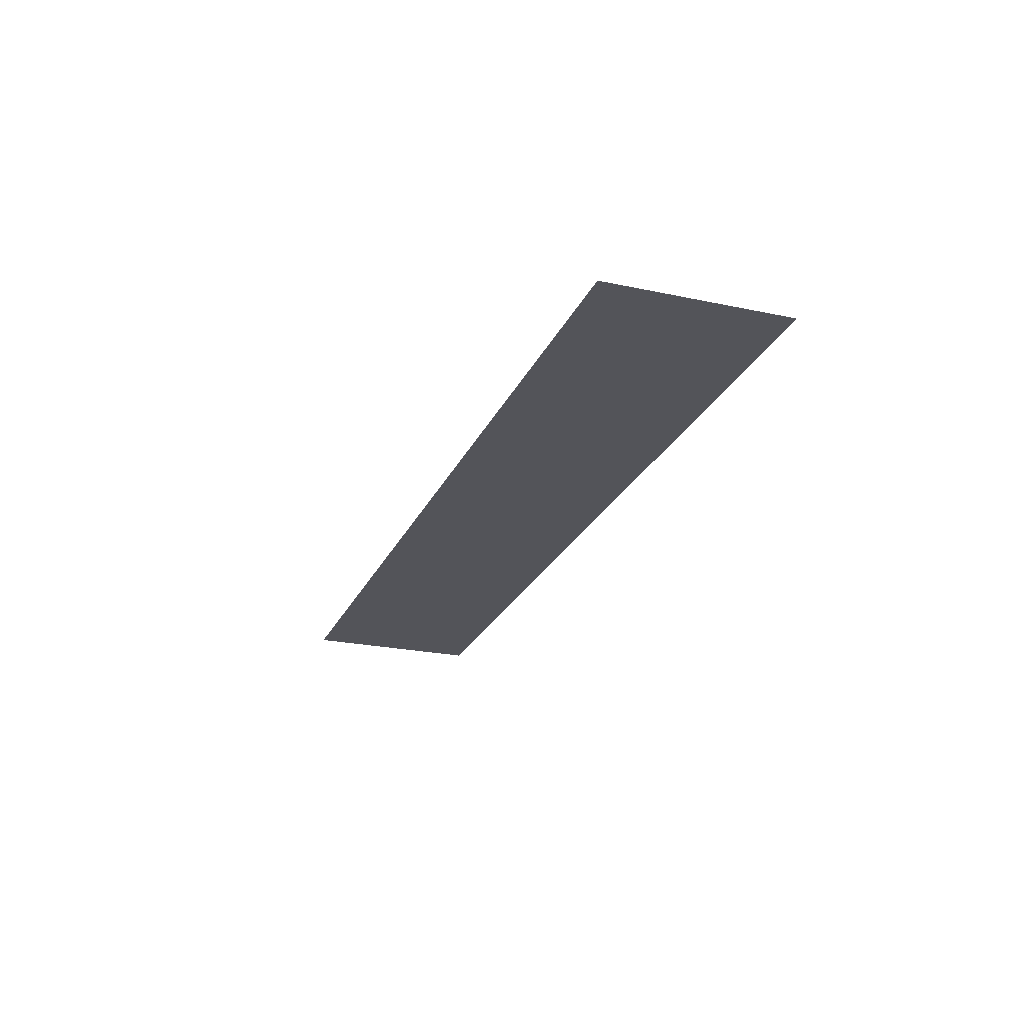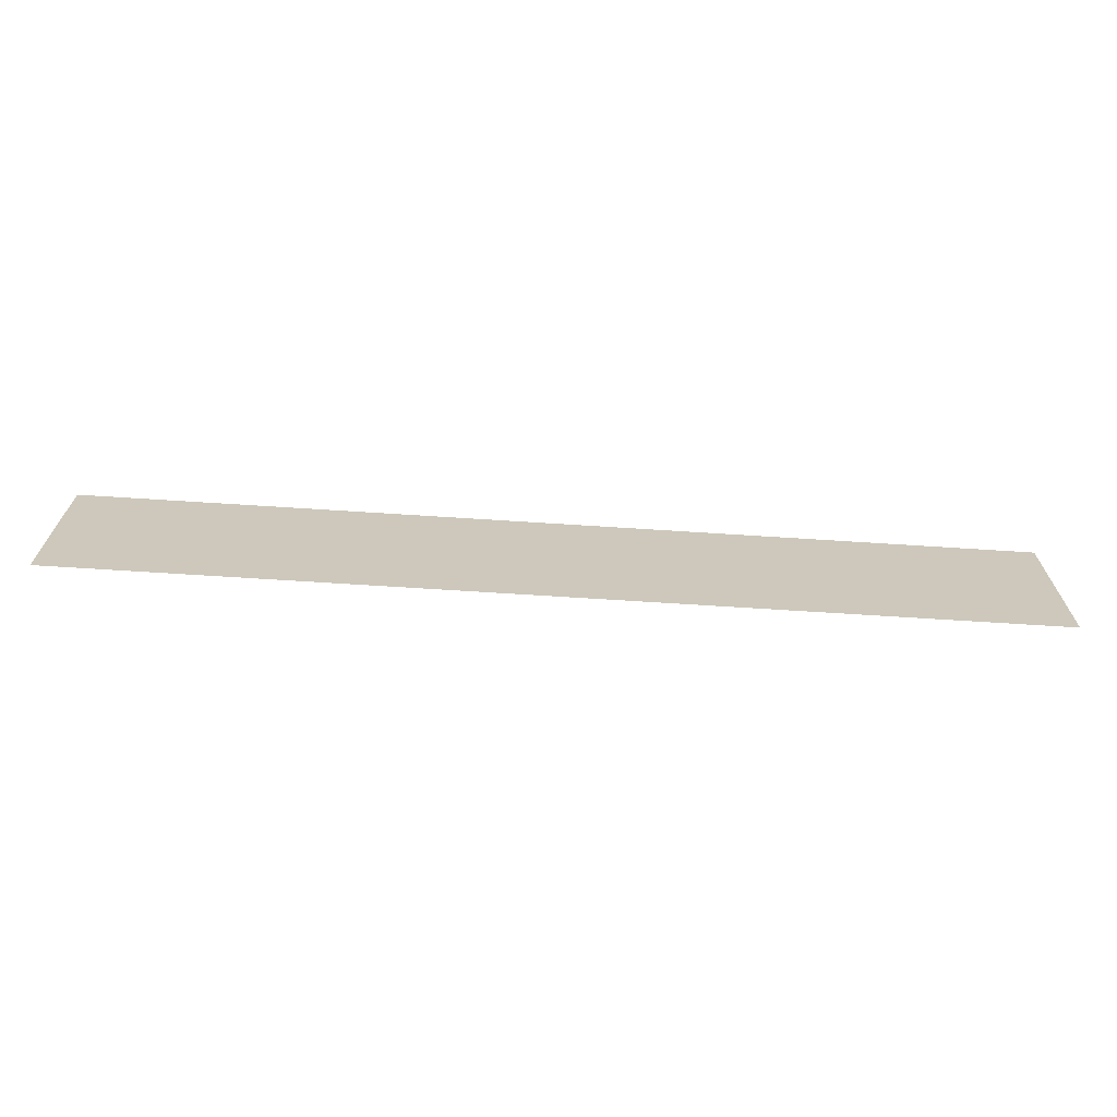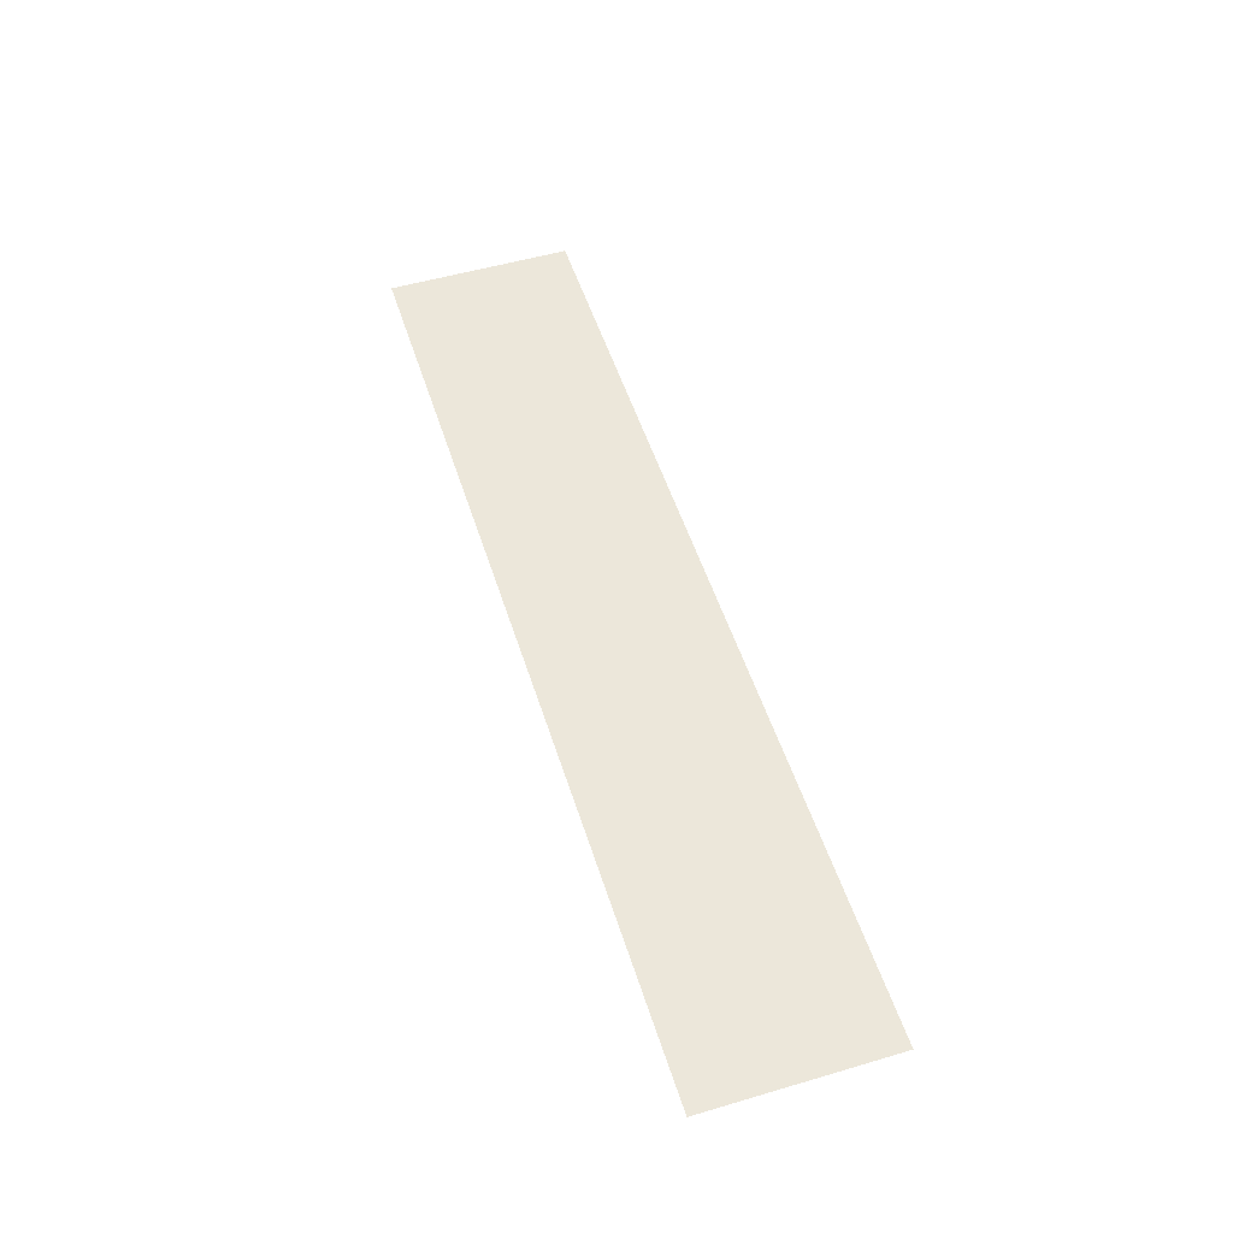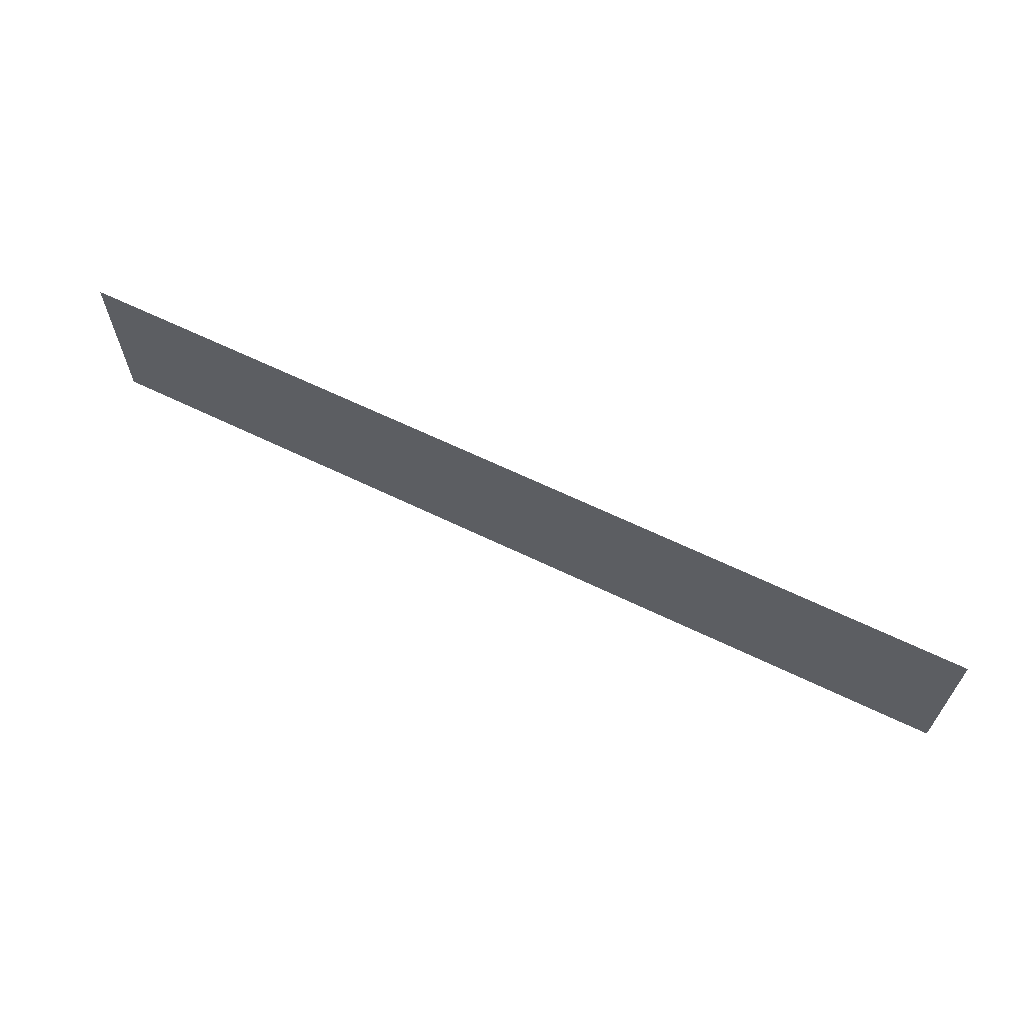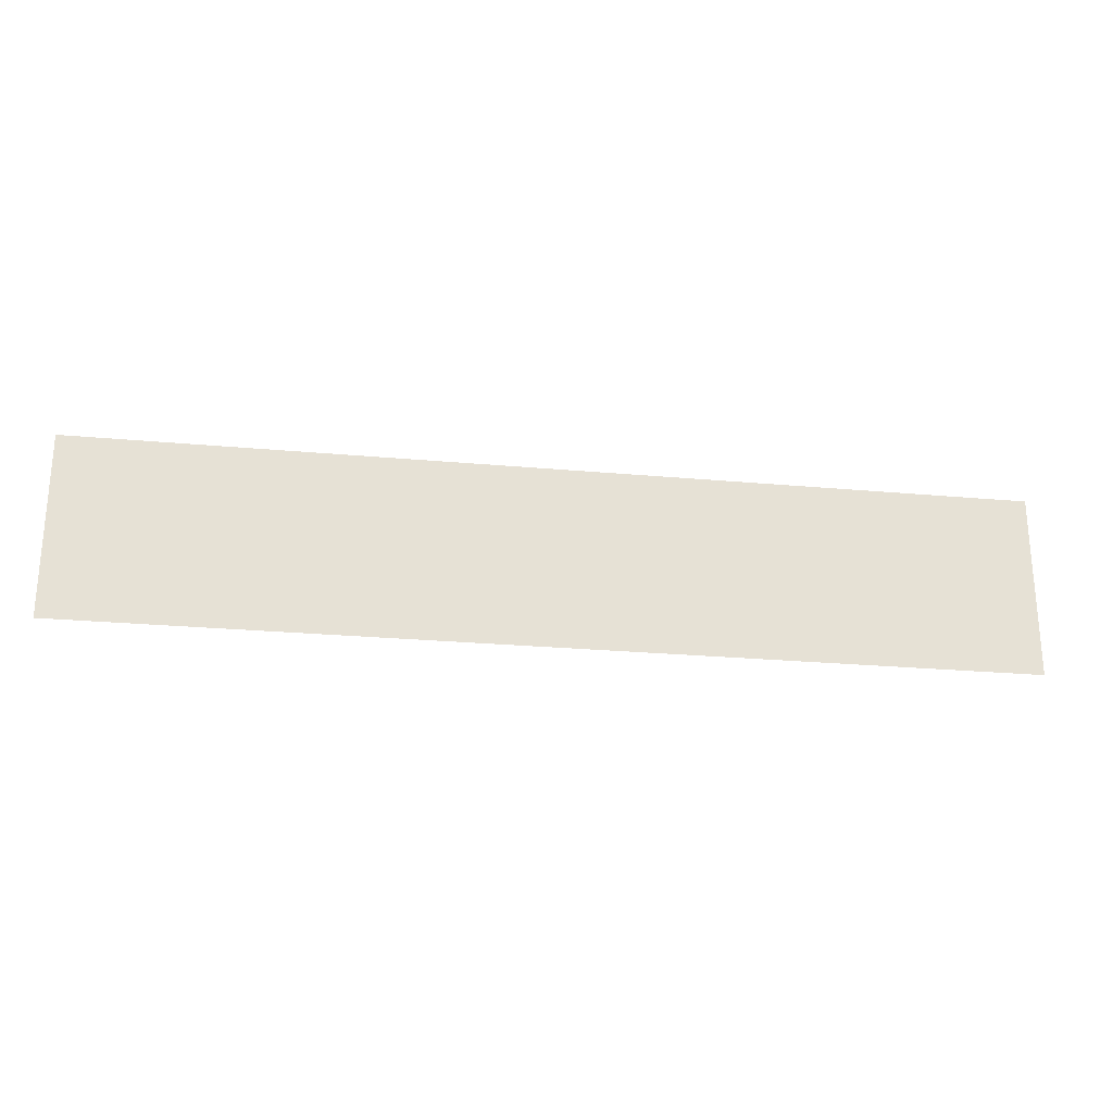
<metadata>
{"format":"obj","ext":"obj","renderer":"f3d","projection":"perspective","resolution":1024,"background":"white","views":[{"elev":-23.8,"azim":-109.6,"up":"+Y"},{"elev":-68.4,"azim":-3.7,"up":"+Z"},{"elev":52.7,"azim":72.5,"up":"+Y"},{"elev":64.3,"azim":26.0,"up":"+Z"},{"elev":-24.9,"azim":-8.5,"up":"+Z"}]}
</metadata>
<code>
v -0.665 -0.0125 0.00064
v -0.605 -0.0125 -0.1551
v -0.605 -0.0125 0.00064
v -0.665 -0.0125 0.00064
v -0.605 -0.0125 -0.2176
v -0.605 -0.0125 -0.1551
v -0.665 -0.0125 0.00064
v -0.665 -0.0125 -0.353
v -0.605 -0.0125 -0.353
v -0.605 -0.0125 -0.2176
v -0.5578 -0.0125 -0.3363
v -0.5962 -0.0125 -0.2103
v -0.605 -0.0125 -0.2176
v -0.605 -0.0125 -0.353
v -0.5578 -0.0125 -0.3363
v -0.5086 -0.0125 -0.3266
v -0.5712 -0.0125 -0.1933
v -0.5962 -0.0125 -0.2103
v -0.4586 -0.0125 -0.3229
v -0.5433 -0.0125 -0.1818
v -0.5712 -0.0125 -0.1933
v -0.5086 -0.0125 -0.3266
v -0.4586 -0.0125 -0.3229
v -0.4835 -0.0125 -0.1763
v -0.5137 -0.0125 -0.176
v -0.5433 -0.0125 -0.1818
v -0.4586 -0.0125 -0.3229
v -0.4085 -0.0125 -0.3247
v -0.454 -0.0125 -0.1826
v -0.4835 -0.0125 -0.1763
v -0.3589 -0.0125 -0.3323
v -0.4263 -0.0125 -0.1947
v -0.454 -0.0125 -0.1826
v -0.4085 -0.0125 -0.3247
v -0.3589 -0.0125 -0.3323
v -0.3108 -0.0125 -0.3464
v -0.3143 -0.0125 -0.2579
v -0.4263 -0.0125 -0.1947
v -0.2905 -0.0125 -0.353
v -0.3108 -0.0125 -0.3464
v -0.3106 -0.0125 -0.353
v -0.2905 -0.0125 -0.353
v -0.3011 -0.0125 -0.08485
v -0.3143 -0.0125 -0.2579
v -0.3108 -0.0125 -0.3464
v -0.3011 -0.0125 -0.08485
v -0.3216 -0.0125 -0.07291
v -0.3143 -0.0125 -0.2579
v -0.3011 -0.0125 -0.08485
v -0.281 -0.0125 -0.07461
v -0.3216 -0.0125 -0.07291
v -0.3011 -0.0125 -0.08485
v -0.2679 -0.0125 -0.1122
v -0.2477 -0.0125 -0.1043
v -0.281 -0.0125 -0.07461
v -0.3625 -0.0125 -0.05213
v -0.319 -0.0125 -0.05134
v -0.424 -0.0125 0.00064
v -0.469 -0.0125 0.00064
v -0.3625 -0.0125 -0.05213
v -0.3216 -0.0125 -0.07291
v -0.281 -0.0125 -0.07461
v -0.319 -0.0125 -0.05134
v -0.2404 -0.0125 -0.1452
v -0.2202 -0.0125 -0.1394
v -0.2477 -0.0125 -0.1043
v -0.2679 -0.0125 -0.1122
v -0.2404 -0.0125 -0.1452
v -0.2194 -0.0125 -0.1828
v -0.1994 -0.0125 -0.1788
v -0.2202 -0.0125 -0.1394
v -0.2059 -0.0125 -0.2236
v -0.1859 -0.0125 -0.2213
v -0.1994 -0.0125 -0.1788
v -0.2194 -0.0125 -0.1828
v -0.2059 -0.0125 -0.2236
v -0.2002 -0.0125 -0.2663
v -0.1802 -0.0125 -0.2655
v -0.1859 -0.0125 -0.2213
v -0.1968 -0.0125 -0.353
v -0.1767 -0.0125 -0.353
v -0.1802 -0.0125 -0.2655
v -0.2002 -0.0125 -0.2663
v 0.3125 -0.0125 0.00064
v 0.3425 -0.0125 -0.01588
v 0.3425 -0.0125 0.00064
v 0.3125 -0.0125 0.00064
v 0.3425 -0.0125 -0.1122
v 0.3425 -0.0125 -0.01588
v 0.3125 -0.0125 0.00064
v 0.3425 -0.0125 -0.1622
v 0.3425 -0.0125 -0.1122
v 0.3125 -0.0125 -0.353
v 0.3425 -0.0125 -0.2131
v 0.3425 -0.0125 -0.1622
v 0.3125 -0.0125 0.00064
v 0.3125 -0.0125 -0.353
v 0.3425 -0.0125 -0.3022
v 0.3425 -0.0125 -0.2131
v 0.3125 -0.0125 -0.353
v 0.3425 -0.0125 -0.353
v 0.3425 -0.0125 -0.3022
v 0.7649 -0.0125 0.00064
v 0.7348 -0.0125 0.00064
v 0.7309 -0.0125 -0.226
v 0.7649 -0.0125 0.00064
v 0.7309 -0.0125 -0.226
v 0.7293 -0.0125 -0.3202
v 0.7588 -0.0125 -0.353
v 0.7288 -0.0125 -0.353
v 0.7588 -0.0125 -0.353
v 0.7293 -0.0125 -0.3202
v -0.9 -0.0125 0.00064
v -0.9 -0.0125 -0.353
v -0.665 -0.0125 -0.353
v -0.665 -0.0125 0.00064
v 0.3125 -0.0125 0.00064
v -0.424 -0.0125 0.00064
v -0.319 -0.0125 -0.05134
v 0.3125 -0.0125 0.00064
v -0.319 -0.0125 -0.05134
v -0.281 -0.0125 -0.07461
v 0.3125 -0.0125 0.00064
v -0.281 -0.0125 -0.07461
v -0.2477 -0.0125 -0.1043
v 0.3125 -0.0125 0.00064
v -0.2477 -0.0125 -0.1043
v -0.2202 -0.0125 -0.1394
v 0.3125 -0.0125 0.00064
v -0.2202 -0.0125 -0.1394
v -0.1994 -0.0125 -0.1788
v 0.3125 -0.0125 0.00064
v -0.1994 -0.0125 -0.1788
v -0.1859 -0.0125 -0.2213
v 0.3125 -0.0125 0.00064
v -0.1859 -0.0125 -0.2213
v -0.1802 -0.0125 -0.2655
v 0.3125 -0.0125 0.00064
v -0.1802 -0.0125 -0.2655
v -0.1767 -0.0125 -0.353
v 0.3125 -0.0125 -0.353
v 0.9 -0.0125 0.00064
v 0.7649 -0.0125 0.00064
v 0.7588 -0.0125 -0.353
v 0.9 -0.0125 -0.353
v -0.605 -0.0125 0.00064
v -0.605 -0.0125 -0.1551
v -0.5666 -0.0125 -0.1368
v -0.605 -0.0125 0.00064
v -0.5666 -0.0125 -0.1368
v -0.5252 -0.0125 -0.127
v -0.605 -0.0125 0.00064
v -0.5252 -0.0125 -0.127
v -0.4826 -0.0125 -0.1261
v -0.469 -0.0125 0.00064
v -0.469 -0.0125 0.00064
v -0.4826 -0.0125 -0.1261
v -0.4409 -0.0125 -0.1343
v -0.469 -0.0125 0.00064
v -0.4409 -0.0125 -0.1343
v -0.4018 -0.0125 -0.1512
v -0.469 -0.0125 0.00064
v -0.4018 -0.0125 -0.1512
v -0.3576 -0.0125 -0.1761
v -0.3625 -0.0125 -0.05213
v 0.3425 -0.0125 -0.01588
v 0.3425 -0.0125 -0.1122
v 0.4002 -0.0125 -0.1122
v 0.3425 -0.0125 -0.01588
v 0.4002 -0.0125 -0.1122
v 0.7064 -0.0125 -0.353
v 0.7293 -0.0125 -0.3202
v 0.3425 -0.0125 -0.1622
v 0.3425 -0.0125 -0.2131
v 0.5204 -0.0125 -0.353
v 0.5851 -0.0125 -0.353
v 0.7309 -0.0125 -0.226
v 0.6106 -0.0125 -0.1035
v 0.4782 -0.0125 0.00064
v 0.4428 -0.0125 0.00064
v 0.7309 -0.0125 -0.226
v 0.636 -0.0125 -0.08182
v 0.6106 -0.0125 -0.1035
v 0.7309 -0.0125 -0.226
v 0.6583 -0.0125 -0.05693
v 0.636 -0.0125 -0.08182
v 0.7309 -0.0125 -0.226
v 0.6771 -0.0125 -0.02927
v 0.6583 -0.0125 -0.05693
v 0.7309 -0.0125 -0.226
v 0.7348 -0.0125 0.00064
v 0.6921 -0.0125 0.00064
v 0.6771 -0.0125 -0.02927
v 0.3425 -0.0125 -0.3022
v 0.3425 -0.0125 -0.353
v 0.4072 -0.0125 -0.353
v 0.7288 -0.0125 -0.353
v 0.7293 -0.0125 -0.3202
v 0.7064 -0.0125 -0.353
v 0.4782 -0.0125 0.00064
v 0.6583 -0.0125 -0.05693
v 0.6771 -0.0125 -0.02927
v 0.6921 -0.0125 0.00064
v 0.4782 -0.0125 0.00064
v 0.6106 -0.0125 -0.1035
v 0.636 -0.0125 -0.08182
v 0.6583 -0.0125 -0.05693
v -0.5252 -0.0125 -0.127
v -0.5666 -0.0125 -0.1368
v -0.5712 -0.0125 -0.1933
v -0.5433 -0.0125 -0.1818
v -0.5252 -0.0125 -0.127
v -0.5433 -0.0125 -0.1818
v -0.5137 -0.0125 -0.176
v -0.4826 -0.0125 -0.1261
v -0.4409 -0.0125 -0.1343
v -0.4826 -0.0125 -0.1261
v -0.5137 -0.0125 -0.176
v -0.4835 -0.0125 -0.1763
v -0.4409 -0.0125 -0.1343
v -0.4835 -0.0125 -0.1763
v -0.454 -0.0125 -0.1826
v -0.4018 -0.0125 -0.1512
v -0.3576 -0.0125 -0.1761
v -0.4018 -0.0125 -0.1512
v -0.454 -0.0125 -0.1826
v -0.4263 -0.0125 -0.1947
v -0.3576 -0.0125 -0.1761
v -0.4263 -0.0125 -0.1947
v -0.3143 -0.0125 -0.2579
v -0.3576 -0.0125 -0.1761
v -0.3143 -0.0125 -0.2579
v -0.3216 -0.0125 -0.07291
v -0.3625 -0.0125 -0.05213
v -0.5962 -0.0125 -0.2103
v -0.605 -0.0125 -0.1551
v -0.605 -0.0125 -0.2176
v -0.5962 -0.0125 -0.2103
v -0.5712 -0.0125 -0.1933
v -0.5666 -0.0125 -0.1368
v -0.605 -0.0125 -0.1551
v -0.5086 -0.0125 -0.3266
v -0.3589 -0.0125 -0.3323
v -0.4085 -0.0125 -0.3247
v -0.4586 -0.0125 -0.3229
v -0.5086 -0.0125 -0.3266
v -0.5578 -0.0125 -0.3363
v -0.3108 -0.0125 -0.3464
v -0.3589 -0.0125 -0.3323
v -0.605 -0.0125 -0.353
v -0.3106 -0.0125 -0.353
v -0.3108 -0.0125 -0.3464
v -0.5578 -0.0125 -0.3363
v -0.2905 -0.0125 -0.353
v -0.2404 -0.0125 -0.1452
v -0.2679 -0.0125 -0.1122
v -0.3011 -0.0125 -0.08485
v -0.2905 -0.0125 -0.353
v -0.2059 -0.0125 -0.2236
v -0.2194 -0.0125 -0.1828
v -0.2404 -0.0125 -0.1452
v -0.2905 -0.0125 -0.353
v -0.1968 -0.0125 -0.353
v -0.2002 -0.0125 -0.2663
v -0.2059 -0.0125 -0.2236
v 0.4428 -0.0125 0.00064
v 0.3425 -0.0125 0.00064
v 0.3425 -0.0125 -0.01588
v 0.4428 -0.0125 0.00064
v 0.3425 -0.0125 -0.01588
v 0.7293 -0.0125 -0.3202
v 0.7309 -0.0125 -0.226
v 0.3425 -0.0125 -0.1122
v 0.3425 -0.0125 -0.1622
v 0.4002 -0.0125 -0.1122
v 0.3425 -0.0125 -0.1622
v 0.5851 -0.0125 -0.353
v 0.7064 -0.0125 -0.353
v 0.4002 -0.0125 -0.1122
v 0.3425 -0.0125 -0.3022
v 0.4072 -0.0125 -0.353
v 0.5204 -0.0125 -0.353
v 0.3425 -0.0125 -0.2131
g mesh7274319
f 1 2 3
f 4 5 6
f 7 8 9
f 9 10 7
f 11 12 13
f 13 14 11
f 15 16 17
f 17 18 15
f 19 20 21
f 21 22 19
f 23 24 25
f 25 26 23
f 27 28 29
f 29 30 27
f 31 32 33
f 33 34 31
f 35 36 37
f 37 38 35
f 39 40 41
f 42 43 44
f 44 45 42
f 46 47 48
f 49 50 51
f 52 53 54
f 54 55 52
f 56 57 58
f 58 59 56
f 60 61 62
f 62 63 60
f 64 65 66
f 66 67 64
f 68 69 70
f 70 71 68
f 72 73 74
f 74 75 72
f 76 77 78
f 78 79 76
f 80 81 82
f 82 83 80
f 84 85 86
f 87 88 89
f 90 91 92
f 93 94 95
f 95 96 93
f 97 98 99
f 100 101 102
f 103 104 105
f 106 107 108
f 108 109 106
f 110 111 112
f 113 114 115
f 115 116 113
f 117 118 119
f 120 121 122
f 123 124 125
f 126 127 128
f 129 130 131
f 132 133 134
f 135 136 137
f 138 139 140
f 140 141 138
f 142 143 144
f 144 145 142
f 146 147 148
f 149 150 151
f 152 153 154
f 154 155 152
f 156 157 158
f 159 160 161
f 162 163 164
f 164 165 162
f 166 167 168
f 169 170 171
f 171 172 169
f 173 174 175
f 175 176 173
f 177 178 179
f 179 180 177
f 181 182 183
f 184 185 186
f 187 188 189
f 190 191 192
f 192 193 190
f 194 195 196
f 197 198 199
f 200 201 202
f 202 203 200
f 204 205 206
f 206 207 204
f 208 209 210
f 210 211 208
f 212 213 214
f 214 215 212
f 216 217 218
f 218 219 216
f 220 221 222
f 222 223 220
f 224 225 226
f 226 227 224
f 228 229 230
f 231 232 233
f 233 234 231
f 235 236 237
f 238 239 240
f 240 241 238
f 242 243 244
f 244 245 242
f 246 247 248
f 248 249 246
f 250 251 252
f 252 253 250
f 254 255 256
f 256 257 254
f 258 259 260
f 260 261 258
f 262 263 264
f 264 265 262
f 266 267 268
f 269 270 271
f 271 272 269
f 273 274 275
f 276 277 278
f 278 279 276
f 280 281 282
f 282 283 280

</code>
